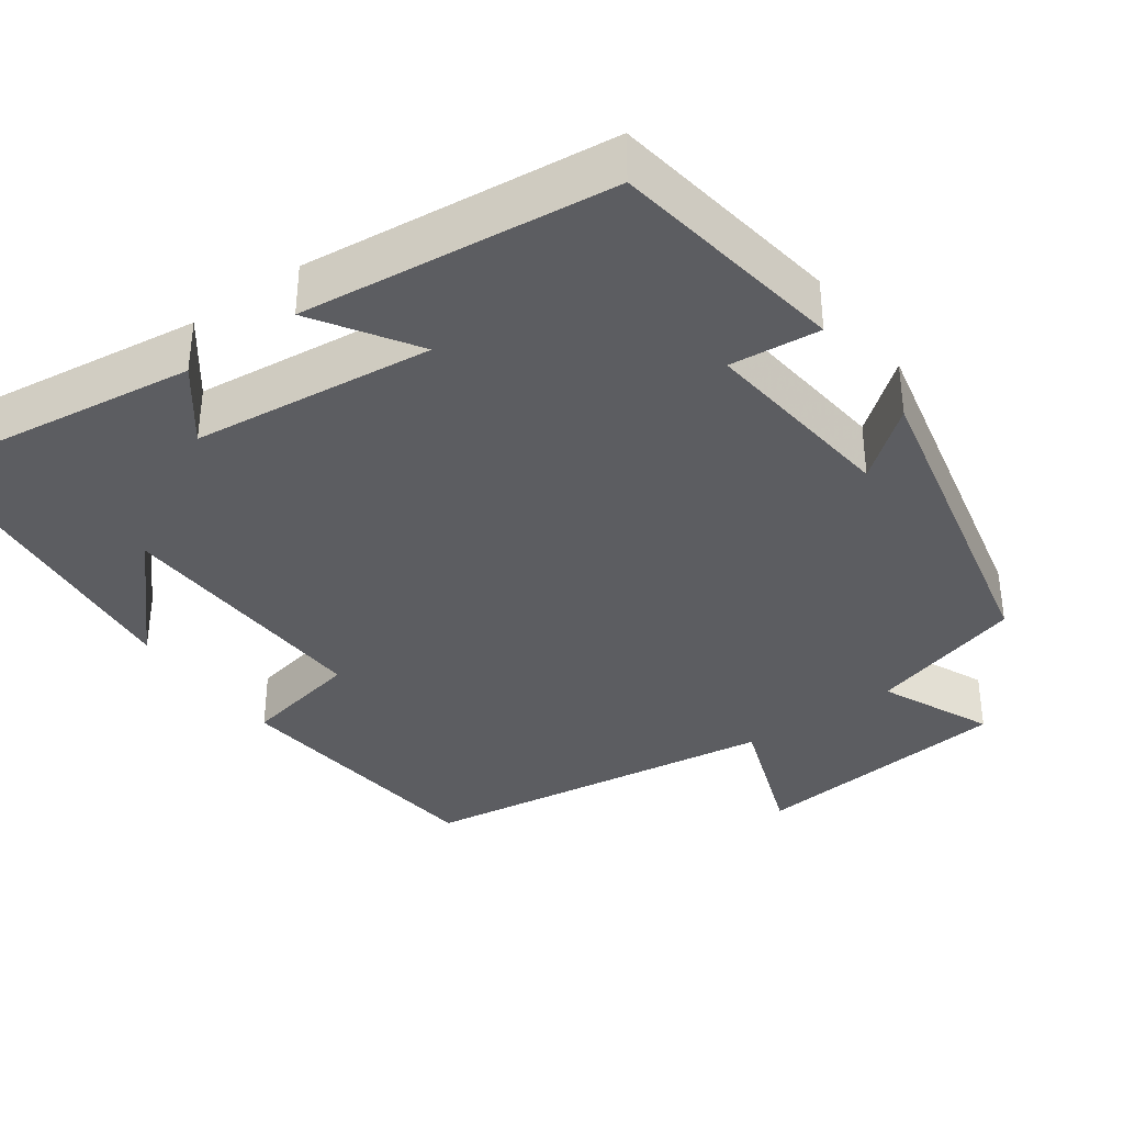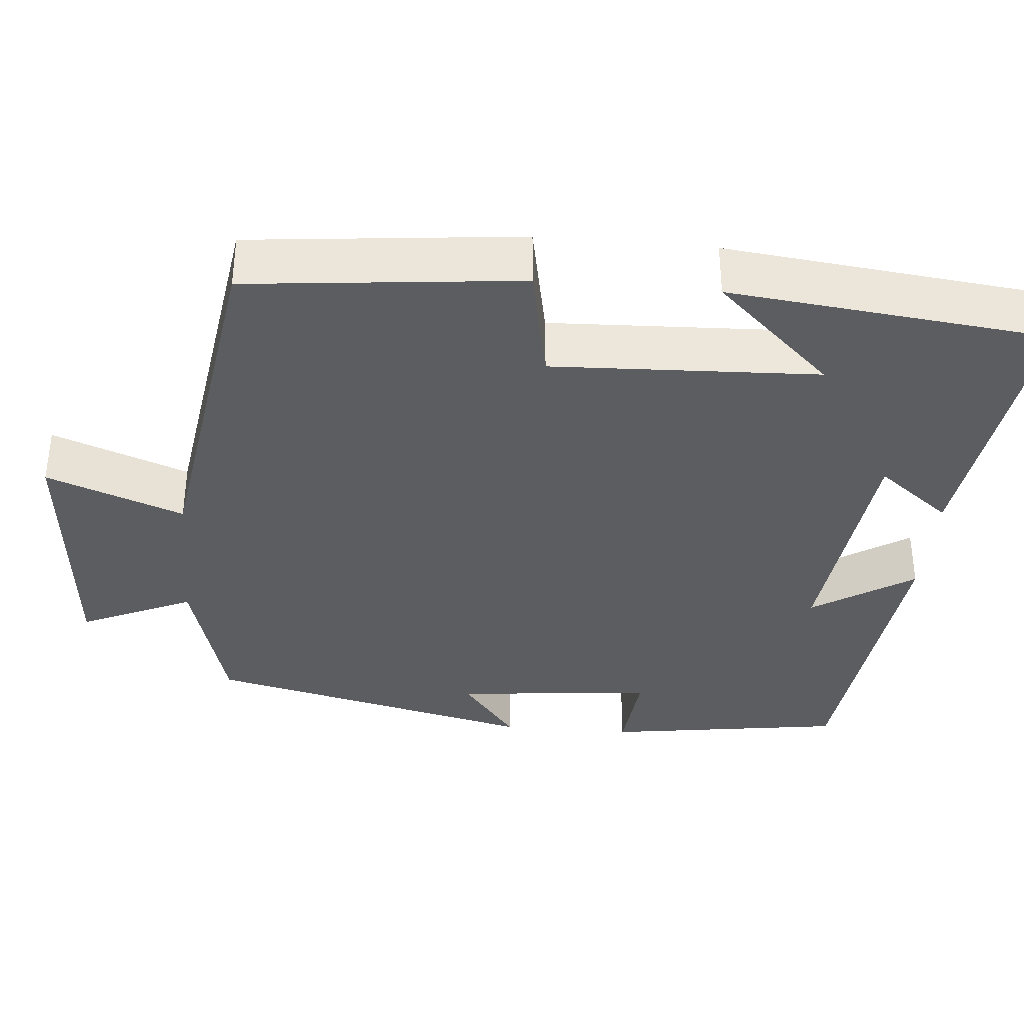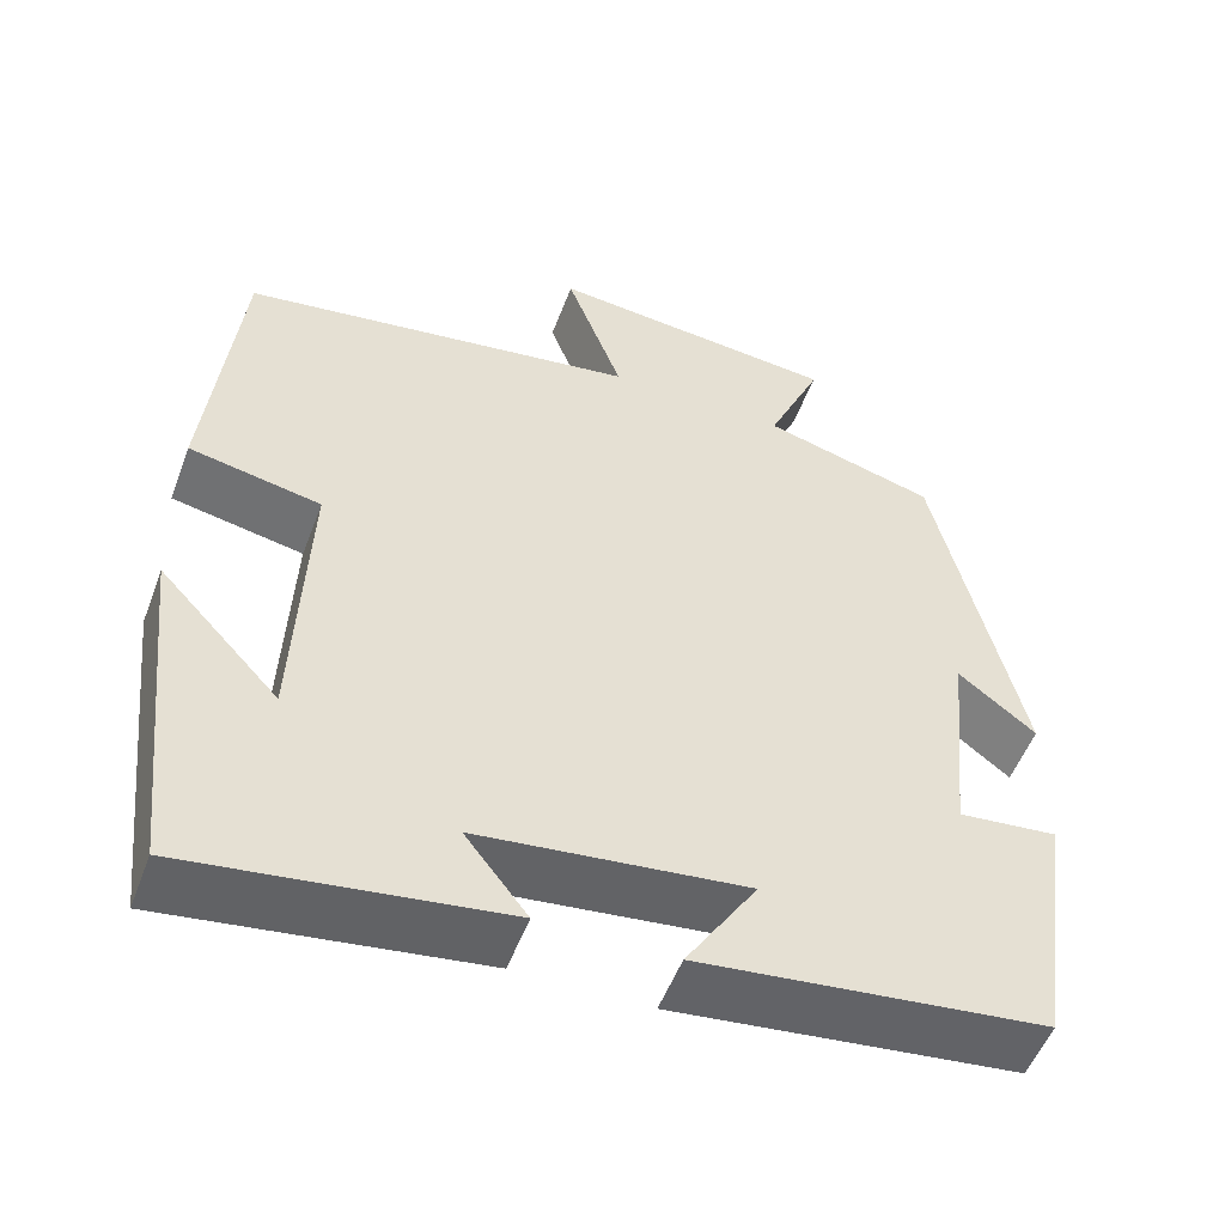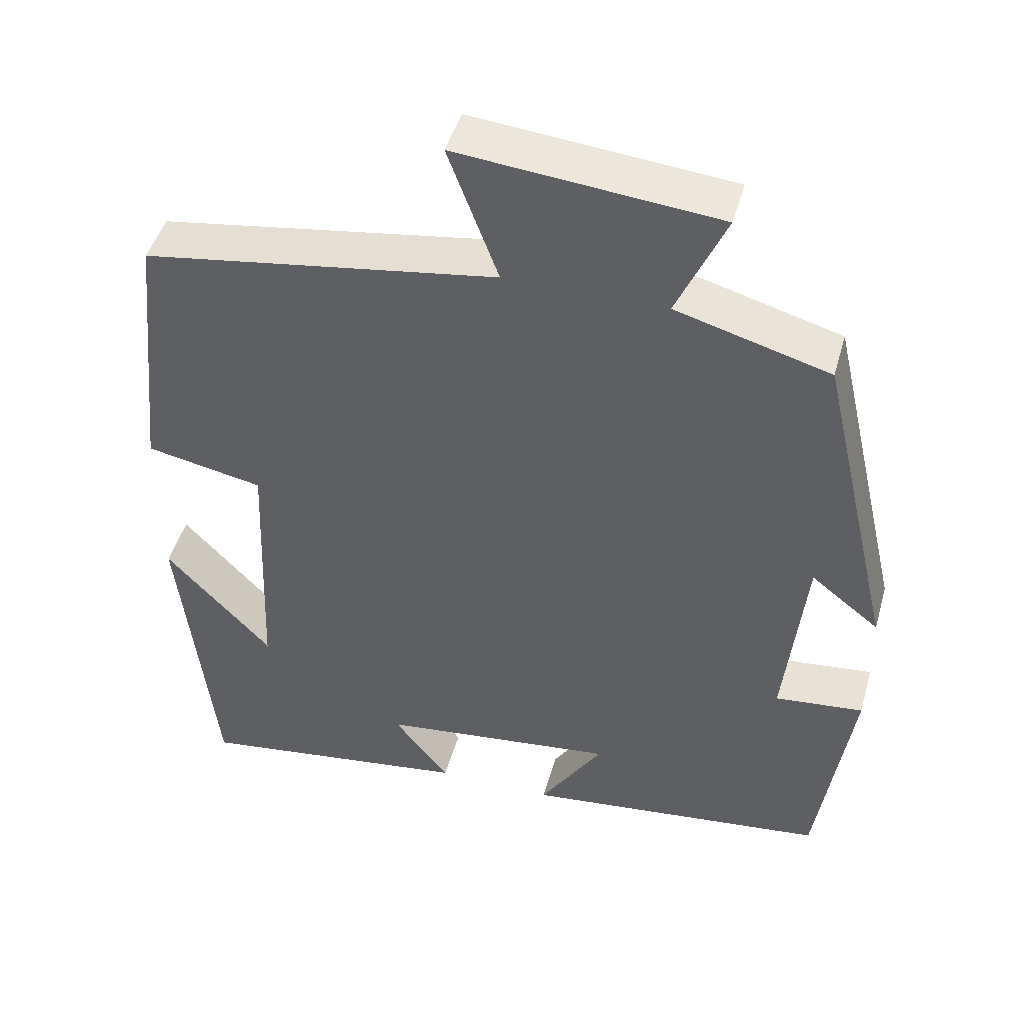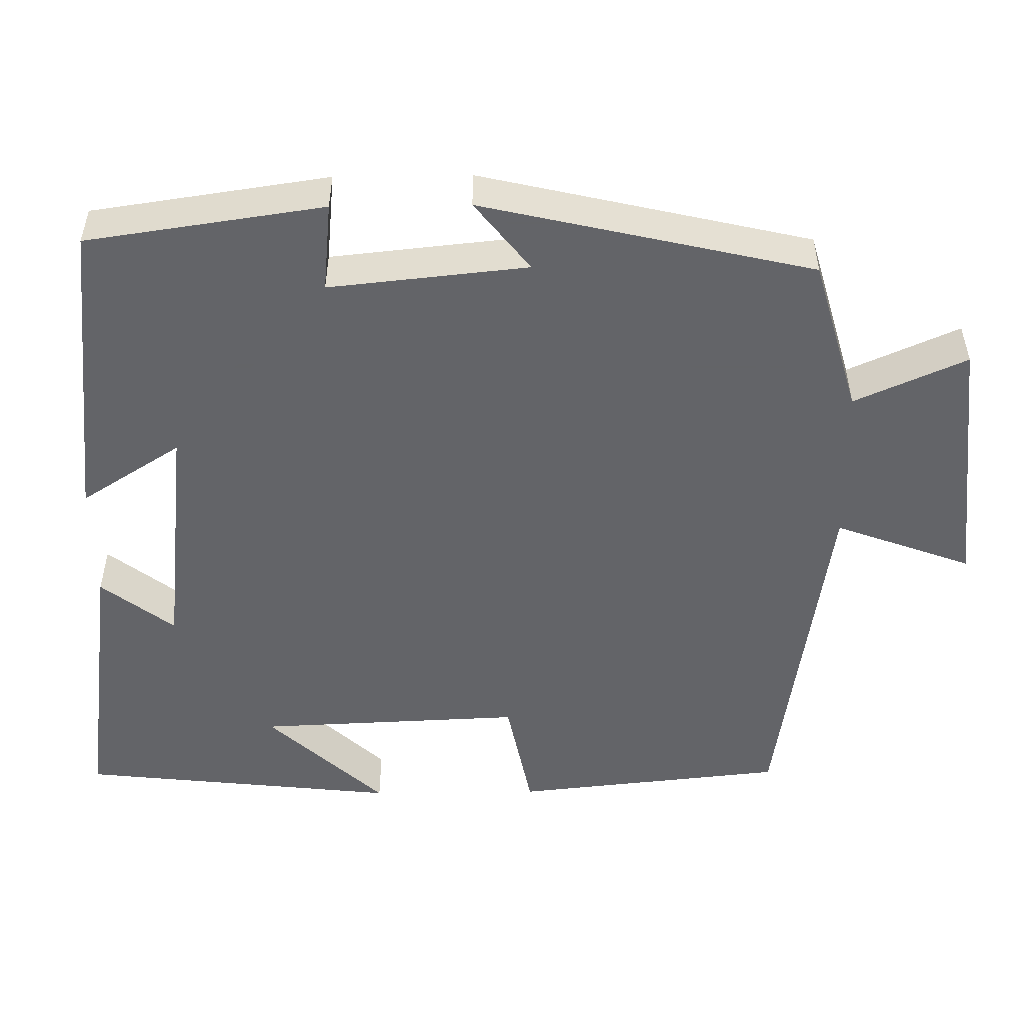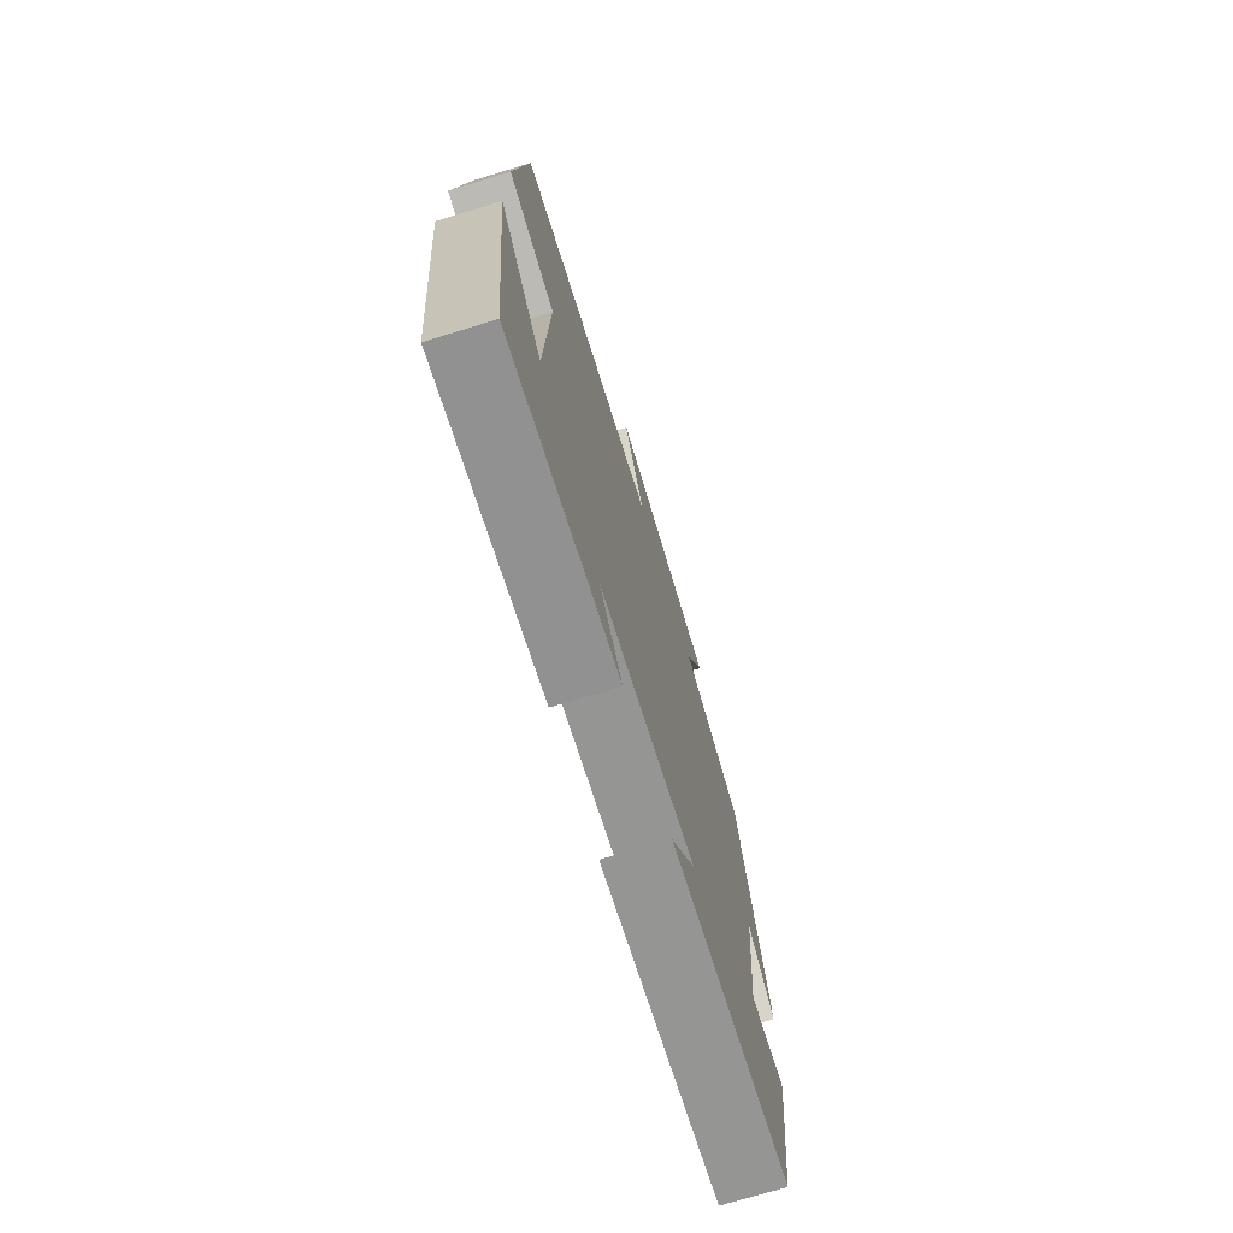
<metadata>
{"format":"obj","ext":"obj","renderer":"f3d","projection":"perspective","resolution":1024,"background":"white","views":[{"elev":-36.4,"azim":-144.0,"up":"+Y"},{"elev":-36.4,"azim":85.0,"up":"+Y"},{"elev":-52.9,"azim":159.6,"up":"+Z"},{"elev":46.4,"azim":-164.4,"up":"+Z"},{"elev":-51.3,"azim":-89.2,"up":"+Y"},{"elev":-73.5,"azim":107.0,"up":"+Z"}]}
</metadata>
<code>
v -0.402 0.07 0.444
v -0.203 0.07 0.5
v -0.266 0.07 0.643
v 0.07 0.07 0.675
v 0.005 0.07 0.5
v 0.464 0.07 0.43
v 0.5 0.07 0.082
v 0.348 0.07 0.052
v 0.362 0.07 -0.288
v 0.5 0.07 -0.14
v 0.455 0.07 -0.55
v 0.095 0.07 -0.5
v 0.167 0.07 -0.407
v -0.141 0.07 -0.371
v -0.059 0.07 -0.5
v -0.456 0.07 -0.454
v -0.5 0.07 -0.15
v -0.385 0.07 -0.162
v -0.411 0.07 0.092
v -0.5 0.07 0.022
v -0.402 0 0.444
v -0.203 0 0.5
v -0.266 0 0.643
v 0.07 0 0.675
v 0.005 0 0.5
v 0.464 0 0.43
v 0.5 0 0.082
v 0.348 0 0.052
v 0.362 0 -0.288
v 0.5 0 -0.14
v 0.455 0 -0.55
v 0.095 0 -0.5
v 0.167 0 -0.407
v -0.141 0 -0.371
v -0.059 0 -0.5
v -0.456 0 -0.454
v -0.5 0 -0.15
v -0.385 0 -0.162
v -0.411 0 0.092
v -0.5 0 0.022
f 19 20 1 2
f 18 19 2
f 16 17 18
f 15 16 18
f 14 15 18
f 13 14 18 2
f 11 12 13
f 11 13 2
f 9 10 11
f 9 11 2 3
f 8 9 3
f 5 6 7 8
f 5 8 3
f 3 4 5
f 22 21 40 39
f 22 39 38
f 38 37 36
f 38 36 35
f 38 35 34
f 22 38 34 33
f 33 32 31
f 22 33 31
f 31 30 29
f 23 22 31 29
f 23 29 28
f 28 27 26 25
f 23 28 25
f 25 24 23
f 1 21 22 2
f 2 22 23 3
f 3 23 24 4
f 4 24 25 5
f 5 25 26 6
f 6 26 27 7
f 7 27 28 8
f 8 28 29 9
f 9 29 30 10
f 10 30 31 11
f 11 31 32 12
f 12 32 33 13
f 13 33 34 14
f 14 34 35 15
f 15 35 36 16
f 16 36 37 17
f 17 37 38 18
f 18 38 39 19
f 19 39 40 20
f 20 40 21 1

</code>
